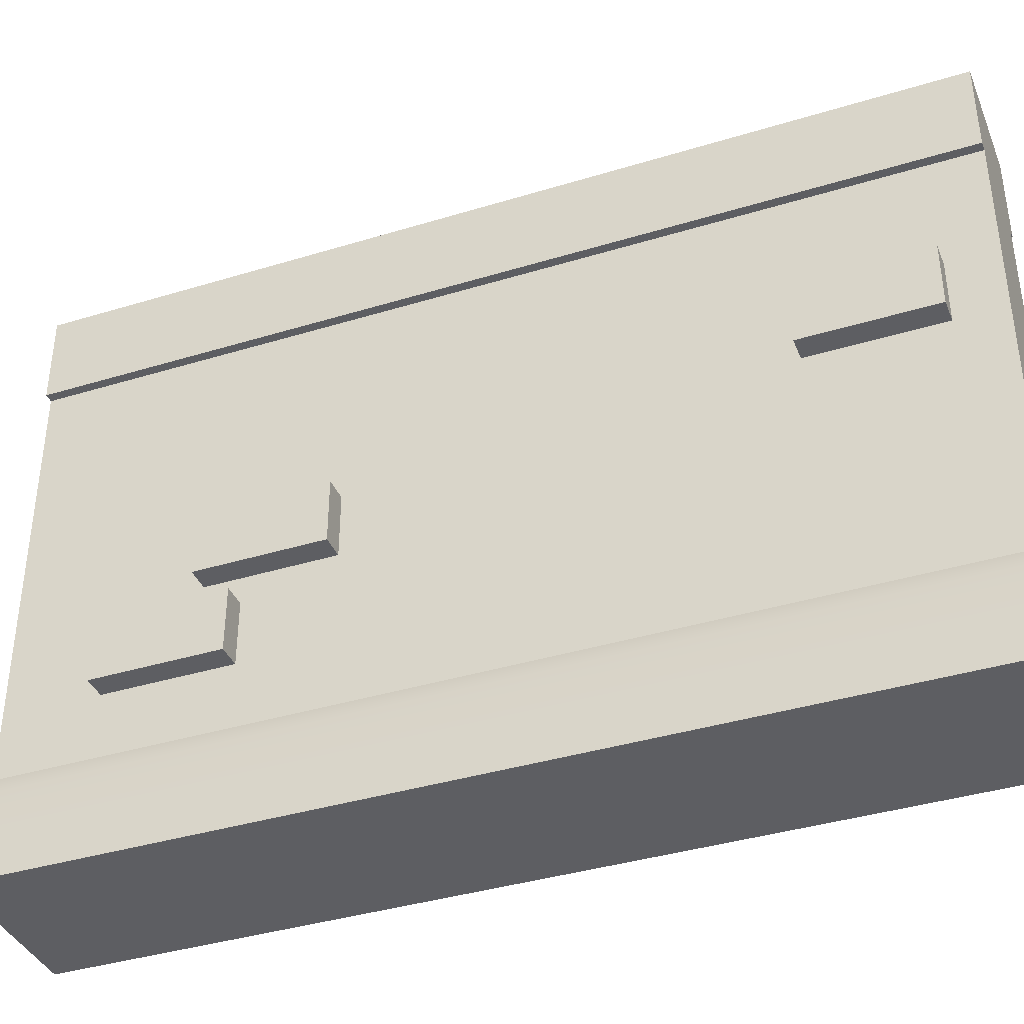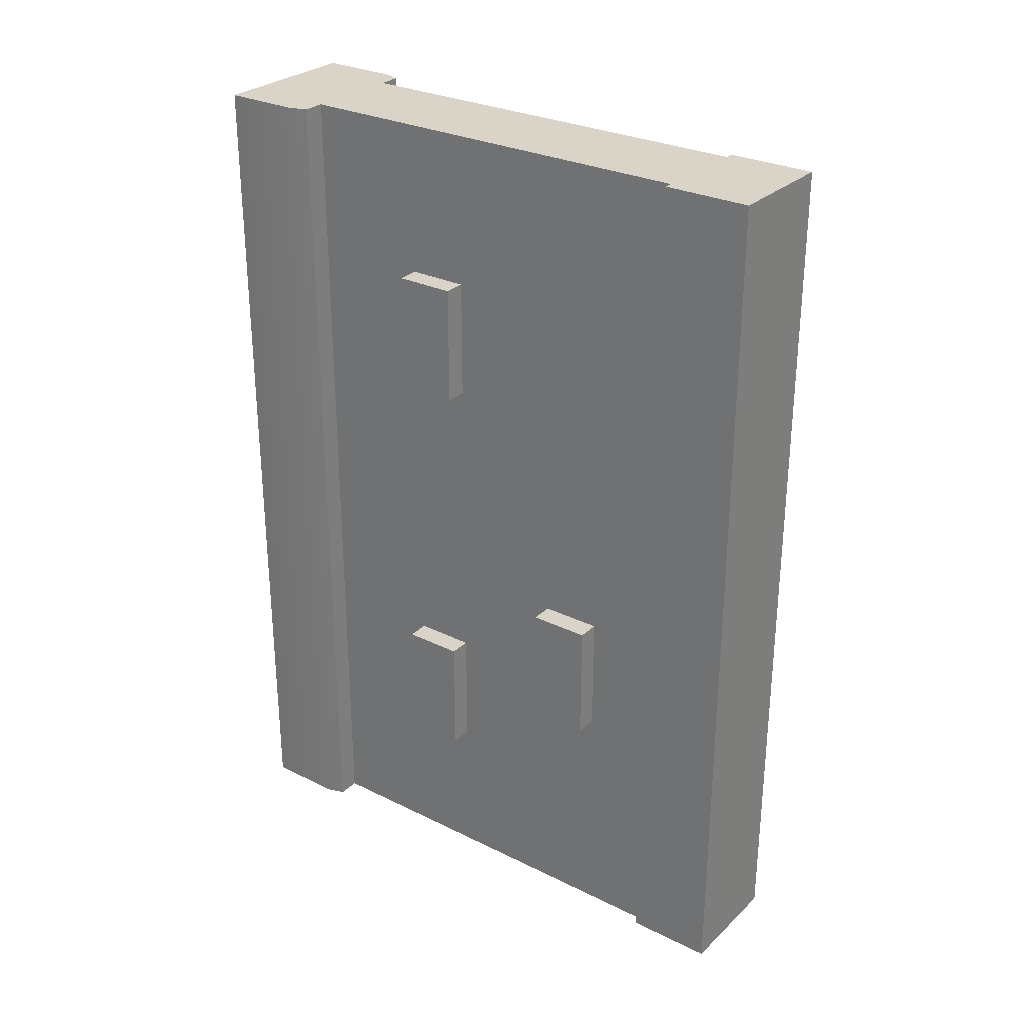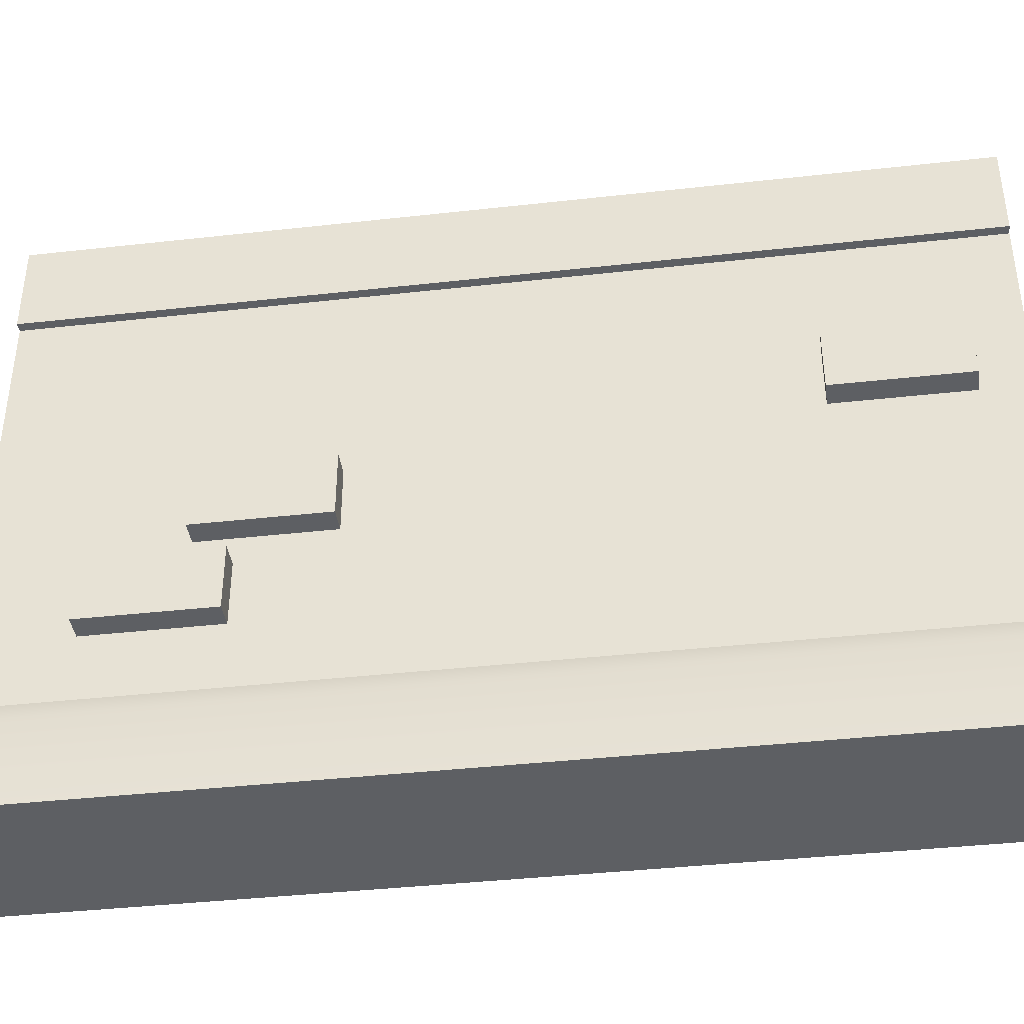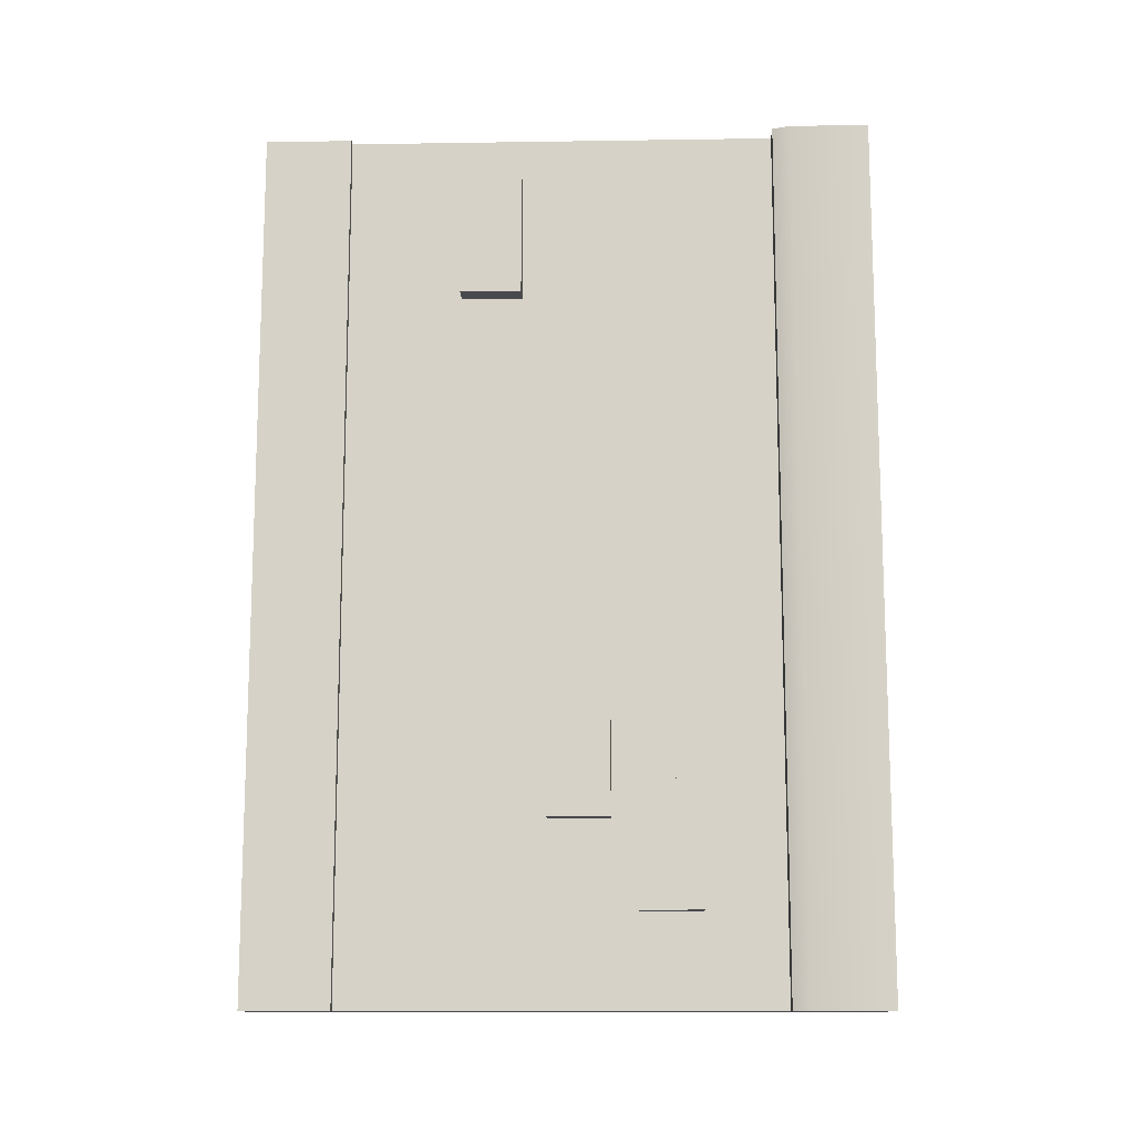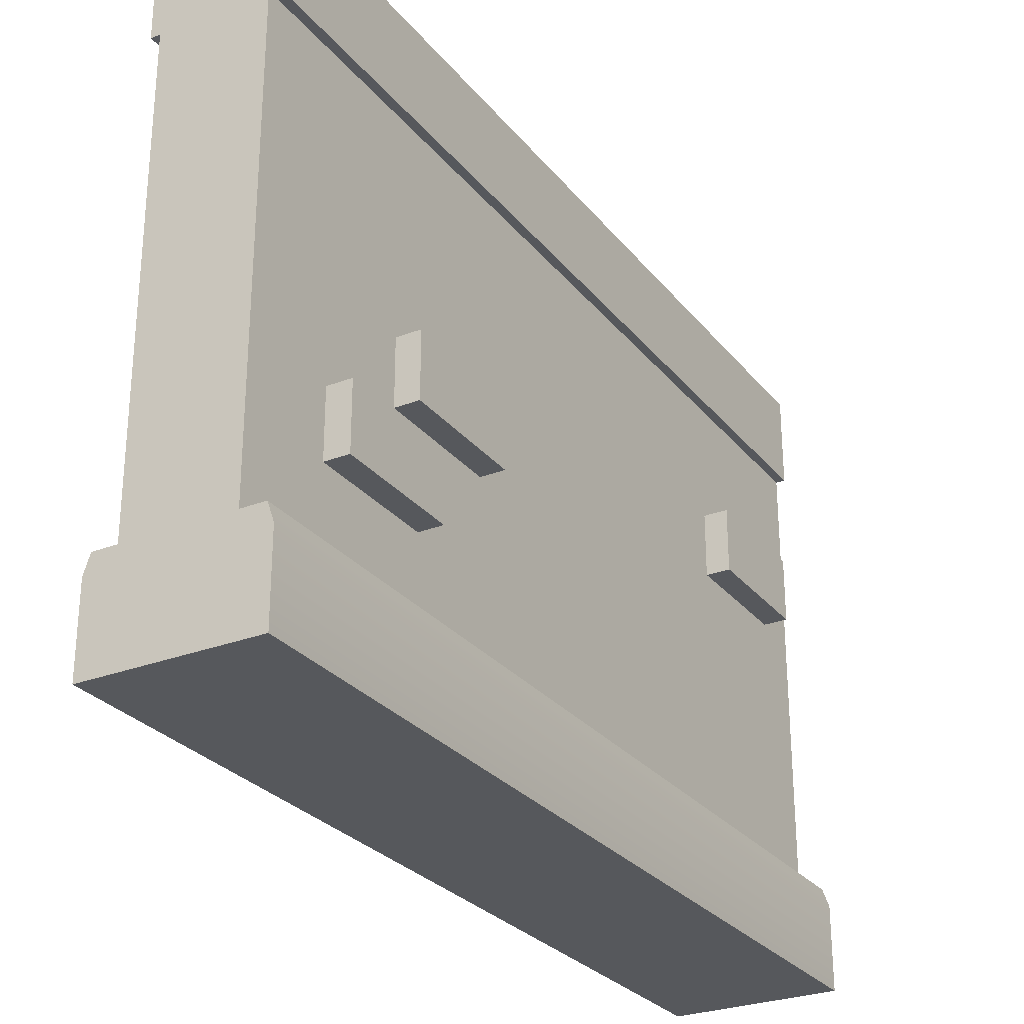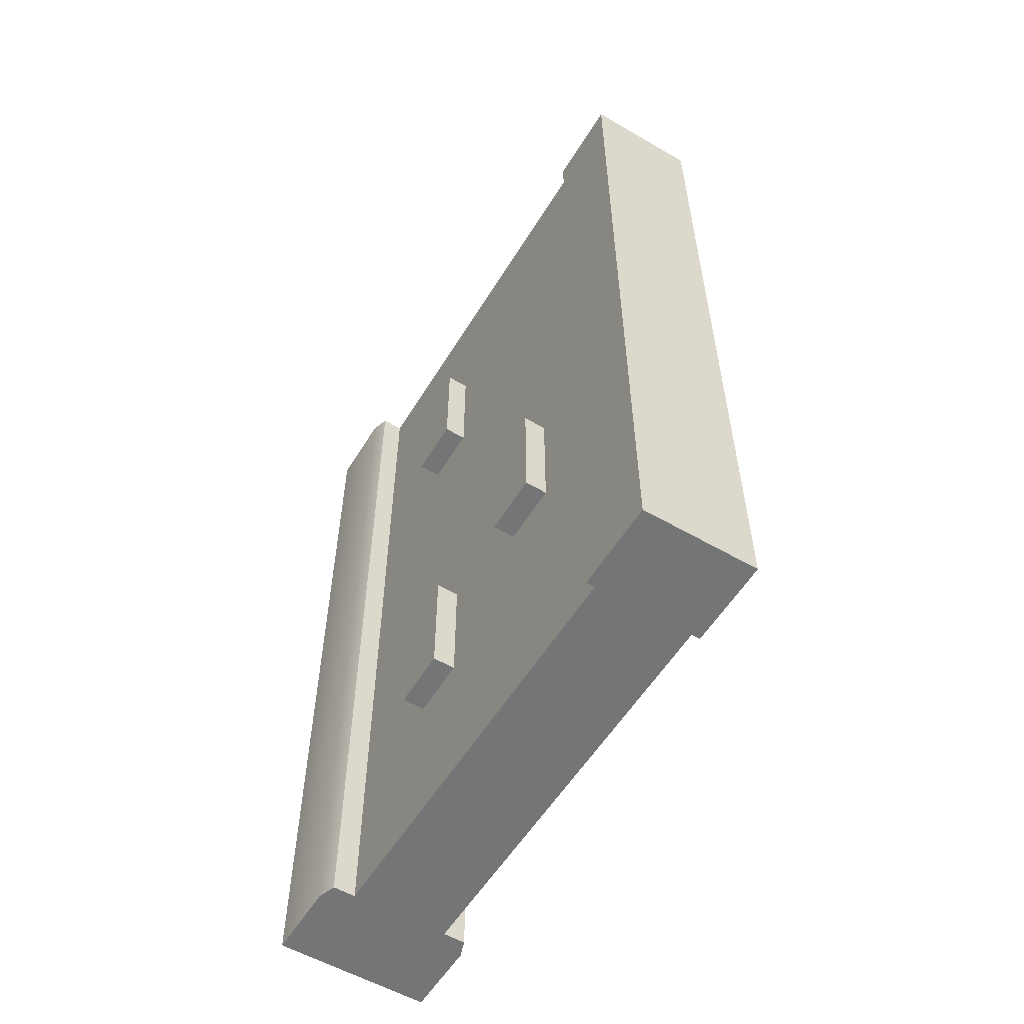
<metadata>
{"format":"obj","ext":"obj","renderer":"f3d","projection":"perspective","resolution":1024,"background":"white","views":[{"elev":-38.6,"azim":-68.9,"up":"+Y"},{"elev":28.6,"azim":126.5,"up":"+Z"},{"elev":-39.8,"azim":-82.1,"up":"+Y"},{"elev":-12.6,"azim":-88.0,"up":"+Z"},{"elev":-27.9,"azim":-149.6,"up":"+Y"},{"elev":-56.4,"azim":148.8,"up":"+Z"}]}
</metadata>
<code>
o brick-wall.004
v 7.242 0.1347 -11.71
v 7.195 0.1347 -11.71
v 7.242 0.1347 -13.52
v 7.195 0.1347 -13.52
v 7.466 1.024 -13.52
v 7.466 1.024 -11.71
v 7.466 1.204 -13.52
v 7.466 1.204 -11.71
v 7.182 -0.06404 -11.71
v 7.507 -0.06404 -11.71
v 7.182 -0.06404 -13.52
v 7.507 -0.06404 -13.52
v 7.223 1.204 -11.71
v 7.223 1.204 -13.52
v 7.182 0.09858 -11.71
v 7.182 0.09858 -13.52
v 7.495 0.1347 -11.71
v 7.448 0.1347 -11.71
v 7.495 0.1347 -13.52
v 7.448 0.1347 -13.52
v 7.507 0.09858 -13.52
v 7.507 0.09858 -11.71
v 7.448 1.024 -11.71
v 7.448 1.024 -13.52
v 7.223 1.024 -11.71
v 7.242 1.024 -11.71
v 7.223 1.024 -13.52
v 7.242 1.024 -13.52
v 7.466 1.024 -13.52
v 7.466 1.204 -13.52
v 7.448 1.024 -13.52
v 7.223 1.204 -13.52
v 7.242 1.024 -13.52
v 7.223 1.024 -13.52
v 7.182 -0.06404 -13.52
v 7.495 0.1347 -13.52
v 7.448 0.1347 -13.52
v 7.242 0.1347 -13.52
v 7.195 0.1347 -13.52
v 7.182 0.09858 -13.52
v 7.466 1.204 -11.71
v 7.466 1.024 -11.71
v 7.223 1.204 -11.71
v 7.448 1.024 -11.71
v 7.242 1.024 -11.71
v 7.223 1.024 -11.71
v 7.182 -0.06404 -11.71
v 7.495 0.1347 -11.71
v 7.448 0.1347 -11.71
v 7.242 0.1347 -11.71
v 7.195 0.1347 -11.71
v 7.182 0.09858 -11.71
v 7.195 0.2986 -13.07
v 7.195 0.2986 -13.33
v 7.195 0.4251 -13.07
v 7.195 0.4251 -13.33
v 7.242 0.2986 -13.07
v 7.242 0.2986 -13.33
v 7.242 0.4251 -13.07
v 7.242 0.4251 -13.33
v 7.195 0.4793 -12.89
v 7.195 0.4793 -13.14
v 7.195 0.6058 -12.89
v 7.195 0.6058 -13.14
v 7.242 0.4793 -12.89
v 7.242 0.4793 -13.14
v 7.242 0.6058 -12.89
v 7.242 0.6058 -13.14
v 7.195 0.66 -11.81
v 7.195 0.66 -12.06
v 7.195 0.7865 -11.81
v 7.195 0.7865 -12.06
v 7.242 0.66 -11.81
v 7.242 0.66 -12.06
v 7.242 0.7865 -11.81
v 7.242 0.7865 -12.06
v 7.495 0.3851 -13.19
v 7.495 0.3851 -12.94
v 7.495 0.5116 -13.19
v 7.495 0.5116 -12.94
v 7.448 0.3851 -13.19
v 7.448 0.3851 -12.94
v 7.448 0.5116 -13.19
v 7.448 0.5116 -12.94
v 7.495 0.7465 -13.01
v 7.495 0.7465 -12.76
v 7.495 0.873 -13.01
v 7.495 0.873 -12.76
v 7.448 0.7465 -13.01
v 7.448 0.7465 -12.76
v 7.448 0.873 -13.01
v 7.448 0.873 -12.76
v 7.495 0.3851 -12.29
v 7.495 0.3851 -12.03
v 7.495 0.5116 -12.29
v 7.495 0.5116 -12.03
v 7.448 0.3851 -12.29
v 7.448 0.3851 -12.03
v 7.448 0.5116 -12.29
v 7.448 0.5116 -12.03
f 3 2 1
f 2 3 4
f 7 6 5
f 6 7 8
f 11 10 9
f 10 11 12
f 7 13 8
f 13 7 14
f 2 16 15
f 16 2 4
f 19 18 17
f 18 19 20
f 19 22 21
f 22 19 17
f 24 6 23
f 6 24 5
f 27 26 25
f 26 27 28
f 13 27 25
f 27 13 14
f 21 10 12
f 10 21 22
f 15 11 9
f 11 15 16
f 31 30 29
f 30 31 32
f 32 31 33
f 32 33 34
f 35 21 12
f 21 35 36
f 36 35 37
f 37 35 38
f 38 35 39
f 39 35 40
f 43 42 41
f 42 43 44
f 44 43 45
f 45 43 46
f 22 47 10
f 47 22 48
f 47 48 49
f 47 49 50
f 47 50 51
f 47 51 52
f 26 3 1
f 3 26 28
f 24 18 20
f 18 24 23
f 20 28 24
f 28 20 3
f 26 18 23
f 18 26 1
f 55 54 53
f 54 55 56
f 54 57 53
f 57 54 58
f 55 57 59
f 57 55 53
f 60 55 59
f 55 60 56
f 54 60 58
f 60 54 56
f 63 62 61
f 62 63 64
f 62 65 61
f 65 62 66
f 63 65 67
f 65 63 61
f 68 63 67
f 63 68 64
f 62 68 66
f 68 62 64
f 71 70 69
f 70 71 72
f 70 73 69
f 73 70 74
f 71 73 75
f 73 71 69
f 76 71 75
f 71 76 72
f 70 76 74
f 76 70 72
f 79 78 77
f 78 79 80
f 78 81 77
f 81 78 82
f 79 81 83
f 81 79 77
f 84 79 83
f 79 84 80
f 78 84 82
f 84 78 80
f 87 86 85
f 86 87 88
f 86 89 85
f 89 86 90
f 87 89 91
f 89 87 85
f 92 87 91
f 87 92 88
f 86 92 90
f 92 86 88
f 95 94 93
f 94 95 96
f 94 97 93
f 97 94 98
f 95 97 99
f 97 95 93
f 100 95 99
f 95 100 96
f 94 100 98
f 100 94 96
f 3 2 1
f 2 3 4
f 7 6 5
f 6 7 8
f 11 10 9
f 10 11 12
f 7 13 8
f 13 7 14
f 2 16 15
f 16 2 4
f 19 18 17
f 18 19 20
f 19 22 21
f 22 19 17
f 24 6 23
f 6 24 5
f 27 26 25
f 26 27 28
f 13 27 25
f 27 13 14
f 21 10 12
f 10 21 22
f 15 11 9
f 11 15 16
f 31 30 29
f 30 31 32
f 32 31 33
f 32 33 34
f 35 21 12
f 21 35 36
f 36 35 37
f 37 35 38
f 38 35 39
f 39 35 40
f 43 42 41
f 42 43 44
f 44 43 45
f 45 43 46
f 22 47 10
f 47 22 48
f 47 48 49
f 47 49 50
f 47 50 51
f 47 51 52
f 26 3 1
f 3 26 28
f 24 18 20
f 18 24 23
f 20 28 24
f 28 20 3
f 26 18 23
f 18 26 1
f 55 54 53
f 54 55 56
f 54 57 53
f 57 54 58
f 55 57 59
f 57 55 53
f 60 55 59
f 55 60 56
f 54 60 58
f 60 54 56
f 63 62 61
f 62 63 64
f 62 65 61
f 65 62 66
f 63 65 67
f 65 63 61
f 68 63 67
f 63 68 64
f 62 68 66
f 68 62 64
f 71 70 69
f 70 71 72
f 70 73 69
f 73 70 74
f 71 73 75
f 73 71 69
f 76 71 75
f 71 76 72
f 70 76 74
f 76 70 72
f 79 78 77
f 78 79 80
f 78 81 77
f 81 78 82
f 79 81 83
f 81 79 77
f 84 79 83
f 79 84 80
f 78 84 82
f 84 78 80
f 87 86 85
f 86 87 88
f 86 89 85
f 89 86 90
f 87 89 91
f 89 87 85
f 92 87 91
f 87 92 88
f 86 92 90
f 92 86 88
f 95 94 93
f 94 95 96
f 94 97 93
f 97 94 98
f 95 97 99
f 97 95 93
f 100 95 99
f 95 100 96
f 94 100 98
f 100 94 96

</code>
